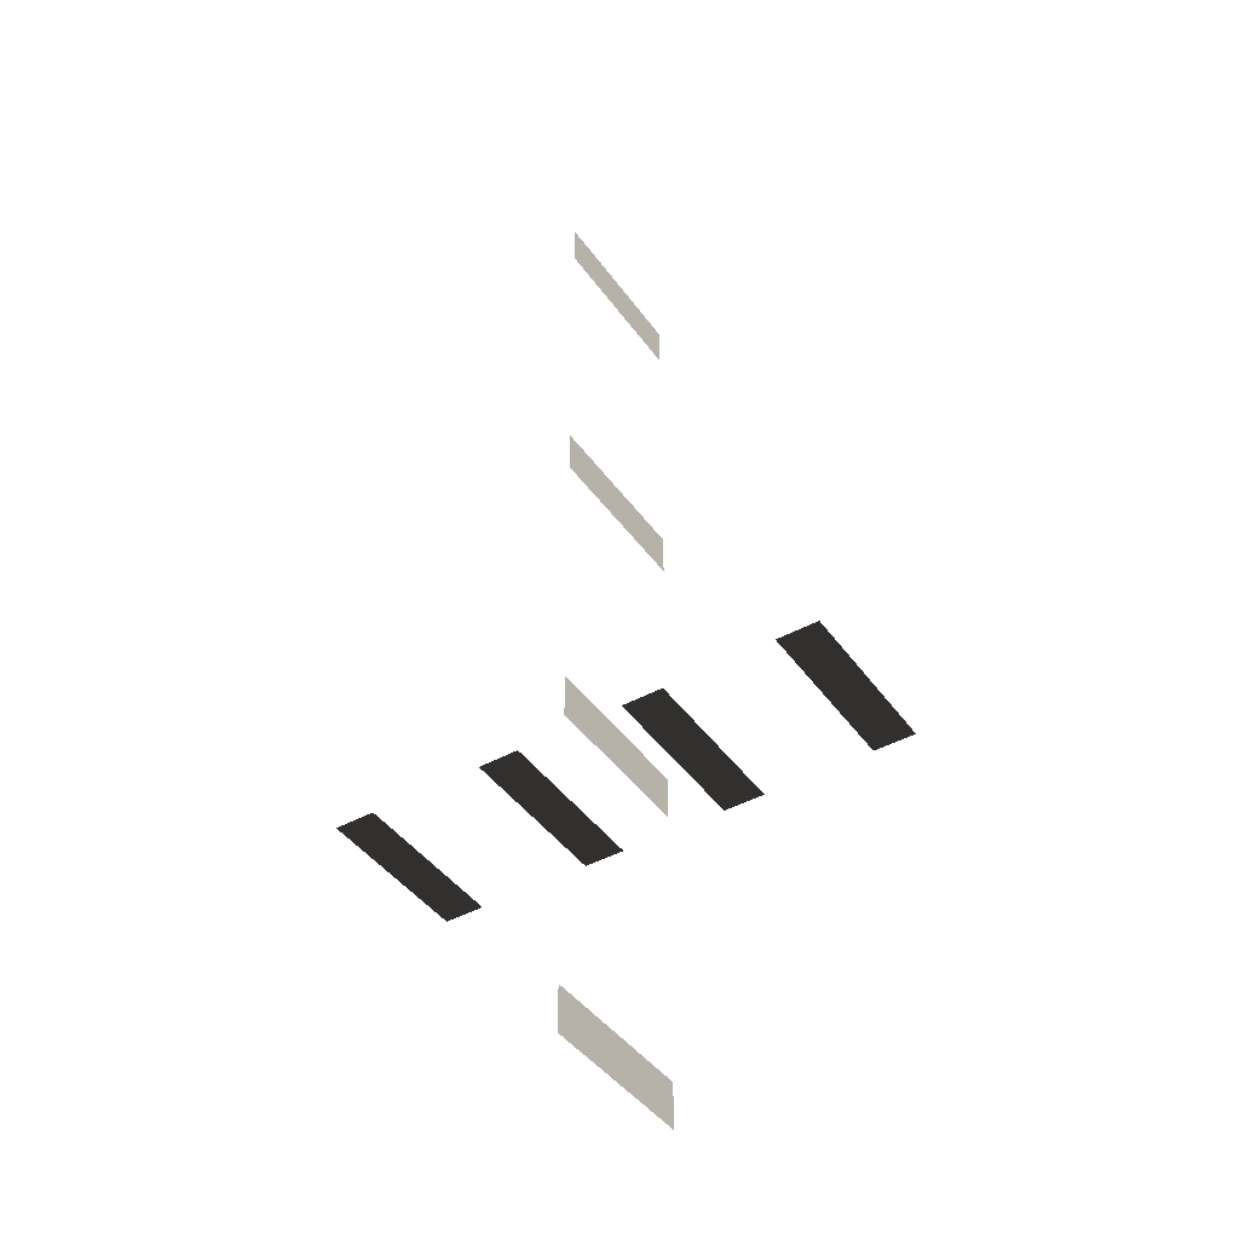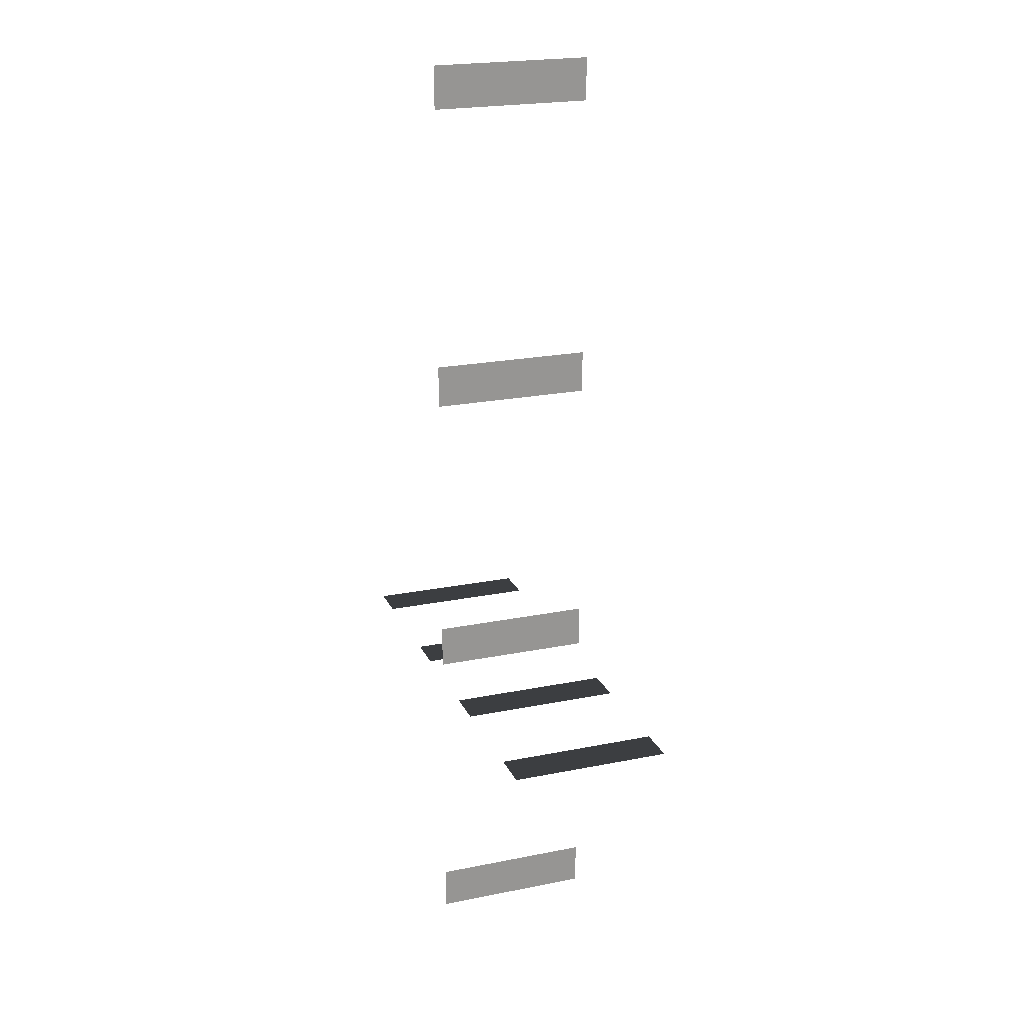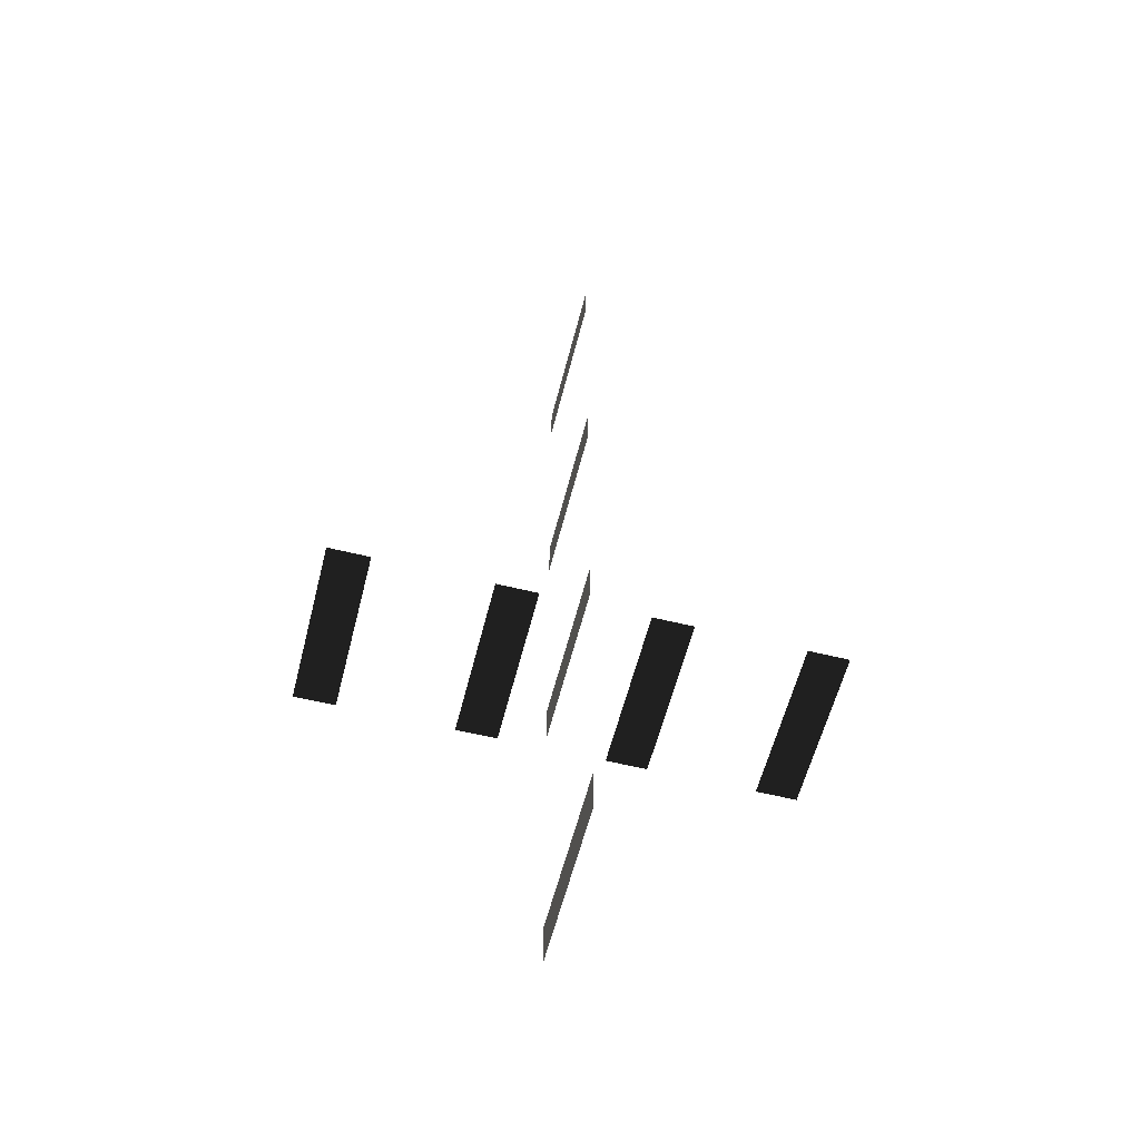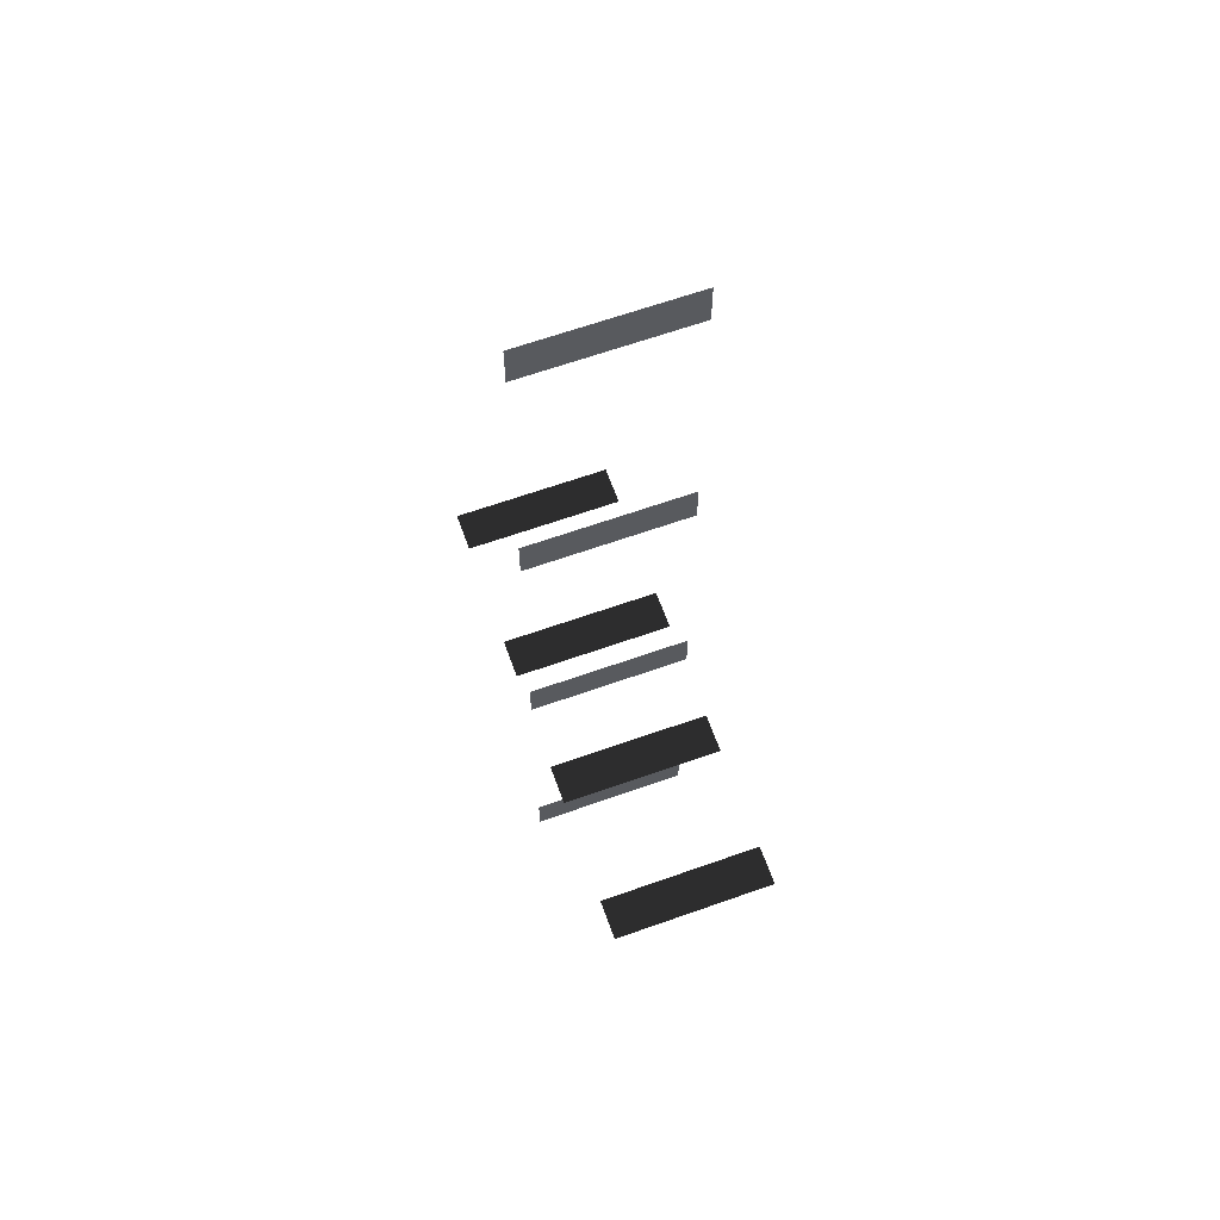
<metadata>
{"format":"obj","ext":"obj","renderer":"f3d","projection":"perspective","resolution":1024,"background":"white","views":[{"elev":-43.5,"azim":-147.0,"up":"+Z"},{"elev":21.7,"azim":-109.7,"up":"+Z"},{"elev":-58.9,"azim":165.8,"up":"+Z"},{"elev":64.3,"azim":-109.7,"up":"+Z"}]}
</metadata>
<code>
v -0.2083 -0.2847 0.0631
v -0.2083 -0.1449 0.0631
v -0.1739 -0.2847 0.0631
v -0.1739 -0.1449 0.0631
v -0.0832 -0.2847 0.0631
v -0.0832 -0.1449 0.0631
v -0.0488 -0.2847 0.0631
v -0.0488 -0.1449 0.0631
v 0.0399 -0.2847 0.0631
v 0.0399 -0.1449 0.0631
v 0.0743 -0.2847 0.0631
v 0.0743 -0.1449 0.0631
v 0.1703 -0.2847 0.0631
v 0.1703 -0.1449 0.0631
v 0.2047 -0.2847 0.0631
v 0.2047 -0.1449 0.0631
v -0.0001 -0.2847 0.6437
v -0.0001 -0.1449 0.6437
v -0.0001 -0.2847 0.6063
v -0.0001 -0.1449 0.6063
v -0.0001 -0.2847 0.3754
v -0.0001 -0.1449 0.3754
v -0.0001 -0.2847 0.3381
v -0.0001 -0.1449 0.3381
v -0.0001 -0.2847 0.1153
v -0.0001 -0.1449 0.1153
v -0.0001 -0.2847 0.0779
v -0.0001 -0.1449 0.0779
v -0.0001 -0.2847 -0.1532
v -0.0001 -0.1449 -0.1532
v -0.0001 -0.2847 -0.1906
v -0.0001 -0.1449 -0.1906
g Group_001
f 1 2 4 3
g Group_002
f 5 6 8 7
g Group_003
f 9 10 12 11
g Group_004
f 13 14 16 15
g Group_005
f 17 18 20 19
g Group_006
f 21 22 24 23
g Group_007
f 25 26 28 27
g Group_008
f 29 30 32 31

</code>
